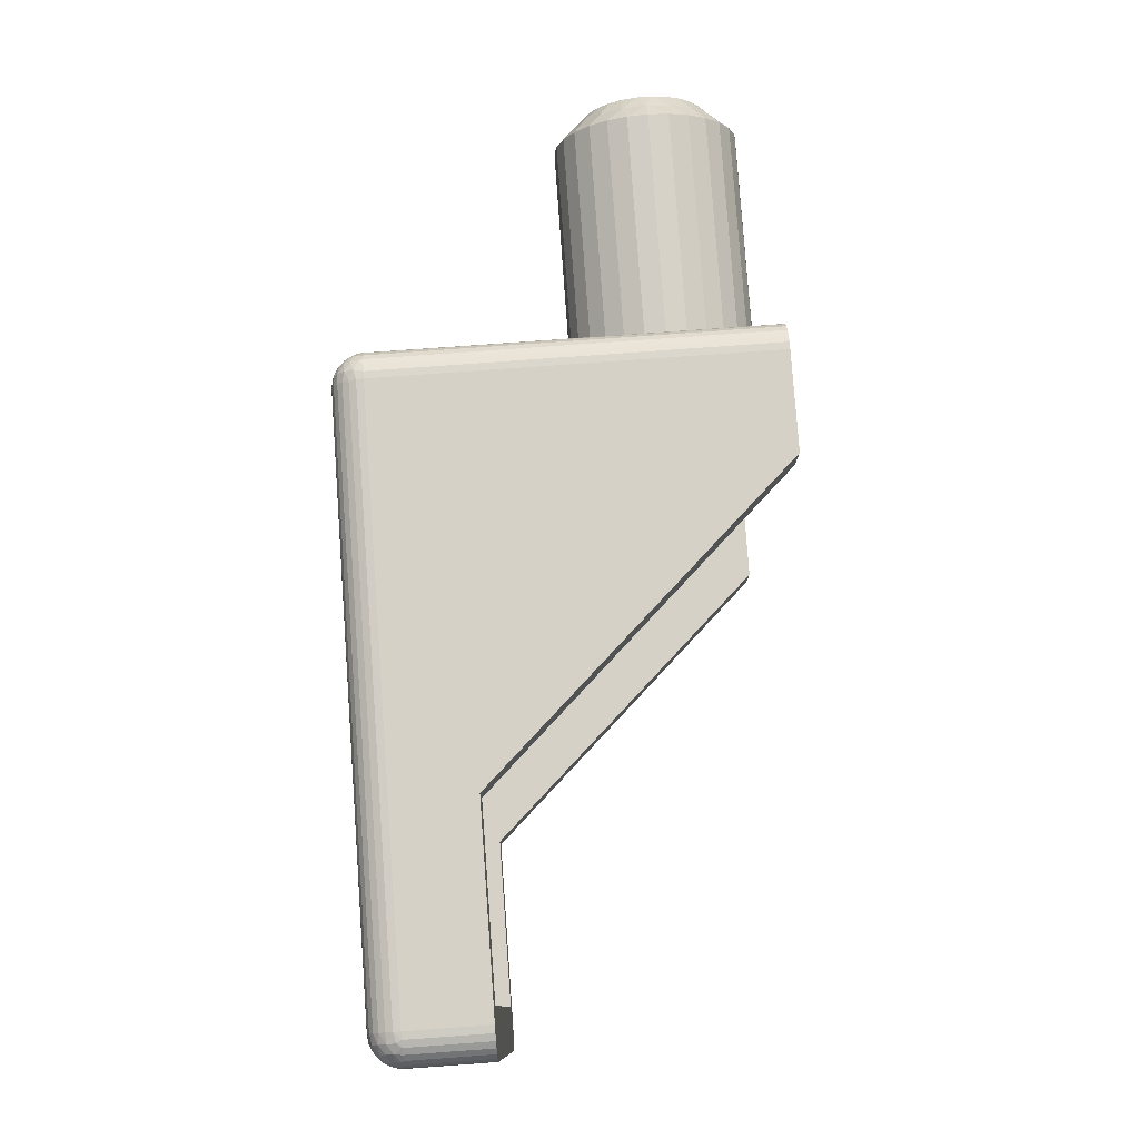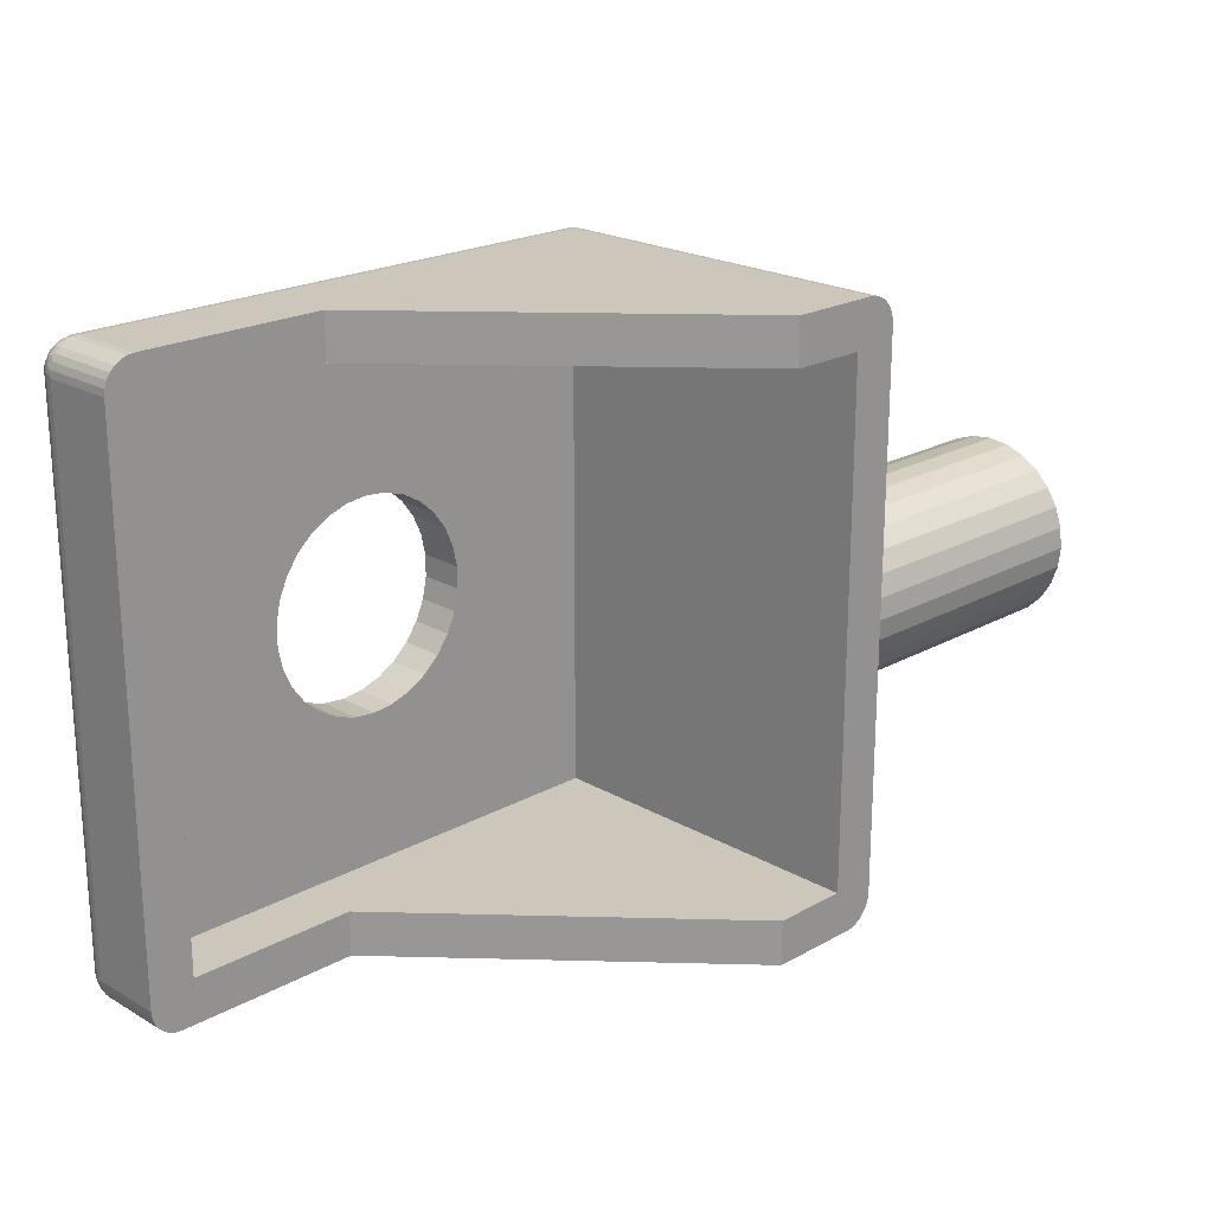
<metadata>
{"format":"obj","ext":"obj","renderer":"f3d","projection":"perspective","resolution":1024,"background":"white","views":[{"elev":79.3,"azim":-97.1,"up":"+Z"},{"elev":21.3,"azim":-47.5,"up":"+Z"}]}
</metadata>
<code>
v 368.6 408 -103.5
v 368.1 408.7 -103.7
v 368.1 408.3 -103.1
v 368.1 407.9 -102.7
v 368.5 407.4 -103
v 369 407.4 -103.7
v 368.6 408.3 -104.2
v 369.1 407.7 -104.1
v 369.1 407.9 -104.5
v 368.1 408.9 -104.3
v 368.6 403.7 -104.6
v 368.9 403.9 -105
v 368.9 404 -104.5
v 368.3 403.6 -104.2
v 368.1 403.3 -104.6
v 367.8 403.1 -104.3
v 367.8 403 -105
v 368.8 408.2 -104.6
v 369.1 407.9 -105
v 368.4 408.7 -104.6
v 368.1 409 -105
v 368.9 404.2 -104.1
v 367.8 403.3 -103.7
v 368.4 403.9 -103.5
v 368.9 404.4 -103.7
v 367.8 403.6 -103.1
v 368.4 404.5 -103
v 368.9 404.8 -103.4
v 368.9 405.2 -103.1
v 367.9 404.1 -102.7
v 367.9 404.7 -102.3
v 368.4 405.2 -102.6
v 369 405.7 -103
v 367.9 405.3 -102.1
v 368.5 406 -102.5
v 369 406.2 -103
v 368 406 -102
v 368 406.7 -102.1
v 368.5 406.7 -102.6
v 369 406.6 -103.1
v 368 407.3 -102.3
v 369 407.1 -103.4
v 349.4 415.5 -108.5
v 350.2 415.4 -108.4
v 349.5 417 -108.5
v 350.2 416.9 -108.4
v 350.9 415.4 -108.2
v 350.9 416.9 -108.2
v 351.5 415.4 -107.8
v 351.6 416.9 -107.8
v 352 415.3 -107.3
v 352.1 416.8 -107.3
v 352.5 415.3 -106.8
v 352.5 416.8 -106.8
v 352.8 415.3 -106.1
v 352.8 416.8 -106.1
v 352.9 415.3 -105.4
v 353 416.8 -105.4
v 352.9 415.3 -104.6
v 353 416.8 -104.6
v 352.8 415.3 -103.9
v 352.8 416.8 -103.9
v 352.5 415.3 -103.2
v 352.5 416.8 -103.2
v 352 415.3 -102.7
v 352.1 416.8 -102.7
v 351.5 415.4 -102.2
v 351.6 416.9 -102.2
v 350.9 415.4 -101.8
v 350.9 416.9 -101.8
v 350.2 415.4 -101.6
v 350.2 416.9 -101.6
v 349.4 415.5 -101.5
v 349.5 417 -101.5
v 358.8 403.5 -104.3
v 358.8 403.5 -105
v 358.8 403.8 -103.7
v 358.9 404.1 -103.1
v 358.9 404.6 -102.7
v 358.9 405.2 -102.3
v 358.9 405.8 -102.1
v 359 406.5 -102
v 359 407.1 -102.1
v 359 407.8 -102.3
v 359.1 408.3 -102.7
v 359.1 408.8 -103.1
v 359.1 409.2 -103.7
v 359.1 409.4 -104.3
v 359.1 409.5 -105
v 340.3 413.9 -95
v 346.5 413.6 -95
v 340.5 416.4 -95
v 358.5 415.5 -95
v 354.8 403.7 -95
v 357.8 403.5 -95
v 339.3 414 -114
v 339.5 416.5 -96
v 339.5 416.5 -114
v 339.3 414 -96
v 357.8 403.5 -115
v 354.8 403.7 -115
v 358.5 415.5 -115
v 346.5 413.6 -115
v 340.5 416.4 -115
v 340.3 413.9 -115
v 358.8 403.5 -96
v 359.4 415.4 -114
v 359.1 408.8 -106.9
v 359.1 408.3 -107.3
v 359 407.8 -107.7
v 358.8 403.5 -114
v 359.1 409.2 -106.3
v 359.1 409.4 -105.7
v 359 407.1 -107.9
v 359 406.5 -108
v 358.9 405.8 -107.9
v 358.9 405.2 -107.7
v 358.9 404.6 -107.3
v 359.4 415.4 -96
v 358.9 404.1 -106.9
v 358.8 403.8 -106.3
v 358.8 403.5 -105.7
v 348.1 417 -101.8
v 340.5 417.4 -96
v 348.8 417 -101.6
v 347.5 417.1 -102.2
v 346.9 417.1 -102.7
v 346.5 417.1 -103.2
v 346.2 417.1 -103.9
v 346 417.2 -104.6
v 346 417.2 -105.4
v 358.5 416.5 -96
v 340.5 417.4 -114
v 358.5 416.5 -114
v 348.1 417 -108.2
v 347.5 417.1 -107.8
v 348.8 417 -108.4
v 346.9 417.1 -107.3
v 346.5 417.1 -106.8
v 346.2 417.1 -106.1
v 357.3 403.5 -113.5
v 358 403.5 -115
v 358.3 403.5 -114.9
v 358.4 403.5 -114.8
v 358.6 403.5 -114.6
v 358.7 403.5 -114.4
v 358.8 403.5 -114.2
v 354.8 403.7 -113.5
v 357.3 403.5 -96.5
v 358.8 403.5 -95.78
v 358.7 403.5 -95.57
v 358.6 403.5 -95.38
v 358.4 403.5 -95.22
v 358.3 403.5 -95.1
v 358 403.5 -95.03
v 354.8 403.7 -96.5
v 357.9 415 -113.5
v 346.5 413.6 -113.5
v 340.9 415.9 -113.5
v 340.8 413.9 -113.5
v 357.9 415 -96.5
v 346.5 413.6 -96.5
v 340.9 415.9 -96.5
v 340.8 413.9 -96.5
v 348.7 415.5 -101.6
v 348 415.5 -101.8
v 347.4 415.6 -102.2
v 346.8 415.6 -102.7
v 346.4 415.6 -103.2
v 346.1 415.6 -103.9
v 346 415.7 -104.6
v 346 415.7 -105.4
v 348 415.5 -108.2
v 347.4 415.6 -107.8
v 348.7 415.5 -108.4
v 346.8 415.6 -107.3
v 346.4 415.6 -106.8
v 346.1 415.6 -106.1
v 339.9 414 -114.9
v 339.7 414 -114.8
v 340.1 414 -115
v 339.6 414 -114.6
v 339.4 414 -114.4
v 339.4 414 -114.2
v 340.1 414 -95.03
v 339.4 414 -95.78
v 339.9 414 -95.1
v 339.4 414 -95.57
v 339.7 414 -95.22
v 339.6 414 -95.38
v 368.1 408.9 -105.7
v 368.1 408.7 -106.3
v 368.1 408.3 -106.9
v 368.1 407.9 -107.3
v 368 407.3 -107.7
v 368 406.7 -107.9
v 368 406 -108
v 367.9 405.3 -107.9
v 367.9 404.7 -107.7
v 367.9 404.1 -107.3
v 367.8 403.6 -106.9
v 367.8 403.3 -106.3
v 367.8 403.1 -105.7
v 369 406.2 -107
v 368.9 405.2 -106.9
v 369 405.7 -107
v 368.9 404 -105.5
v 368.9 404.2 -105.9
v 368.9 404.4 -106.3
v 368.9 404.8 -106.6
v 369.1 407.9 -105.5
v 369 407.4 -106.3
v 369.1 407.7 -105.9
v 369 406.6 -106.9
v 369 407.1 -106.6
v 368.4 403.9 -106.5
v 368.4 404.5 -107
v 368.3 403.6 -105.8
v 368.8 408.2 -105.4
v 368.6 408.3 -105.8
v 368.4 408.7 -105.4
v 368.6 403.7 -105.4
v 368.1 403.3 -105.4
v 368.6 408 -106.5
v 368.5 407.4 -107
v 368.5 406.7 -107.4
v 368.5 406 -107.5
v 368.4 405.2 -107.4
v 340.3 416.5 -115
v 340 416.5 -114.9
v 339.9 416.5 -114.8
v 339.7 416.5 -114.6
v 339.6 416.5 -114.4
v 339.5 416.5 -114.2
v 339.9 416.7 -114.8
v 340.2 416.6 -114.9
v 339.9 416.9 -114.7
v 340.2 416.9 -114.8
v 339.7 416.9 -114.4
v 339.9 417.1 -114.5
v 339.7 417 -114.3
v 340.3 417.4 -114
v 340.5 417.4 -114.2
v 339.5 416.8 -114.1
v 339.5 416.7 -114
v 339.6 416.9 -114
v 339.7 417.1 -114.1
v 339.7 416.7 -114.5
v 339.5 416.7 -114.2
v 339.7 416.6 -114.6
v 339.5 416.7 -114.2
v 339.5 416.6 -114.3
v 339.5 416.6 -114
v 340.5 416.7 -115
v 339.5 416.6 -114.1
v 339.5 416.5 -114.1
v 340.2 417.4 -114.1
v 340.1 417.4 -114
v 340.2 417.3 -114.4
v 340.5 417.3 -114.4
v 340.5 417.2 -114.6
v 340.2 417.1 -114.7
v 340.5 417.1 -114.8
v 339.9 417.2 -114.2
v 339.9 417.3 -114
v 340.5 416.9 -114.9
v 339.7 417.1 -114
v 339.5 416.5 -95.78
v 339.6 416.5 -95.57
v 339.7 416.5 -95.38
v 339.9 416.5 -95.22
v 340 416.5 -95.1
v 340.3 416.5 -95.03
v 339.5 416.7 -96
v 339.6 416.9 -96
v 339.7 417.1 -96
v 339.9 417.3 -96
v 340.1 417.4 -96
v 340.3 417.4 -96
v 358.5 415.7 -115
v 358.5 415.9 -114.9
v 358.5 416.1 -114.8
v 358.5 416.3 -114.6
v 358.5 416.4 -114.4
v 358.5 416.5 -114.2
v 359.4 415.4 -114.2
v 359.3 415.5 -114.4
v 359.2 415.5 -114.6
v 359.1 415.5 -114.8
v 358.9 415.5 -114.9
v 358.7 415.5 -115
v 339.9 417.2 -95.75
v 339.9 417.1 -95.52
v 340.2 417.3 -95.57
v 340.2 417.4 -95.85
v 339.7 416.9 -95.58
v 339.9 416.9 -95.35
v 339.7 416.7 -95.48
v 340.5 416.7 -95.03
v 339.5 416.6 -95.71
v 339.7 416.6 -95.42
v 339.7 417 -95.73
v 339.5 416.7 -95.75
v 339.7 417.1 -95.91
v 339.5 416.7 -95.82
v 339.5 416.8 -95.9
v 339.5 416.5 -95.85
v 340.5 417.4 -95.78
v 339.5 416.6 -95.86
v 339.5 416.6 -95.95
v 340.2 416.6 -95.06
v 340.2 416.9 -95.15
v 340.5 416.9 -95.1
v 340.5 417.1 -95.22
v 340.2 417.1 -95.33
v 340.5 417.2 -95.38
v 339.9 416.7 -95.23
v 340.5 417.3 -95.57
v 359.1 416 -114.6
v 359.1 416.2 -114.4
v 359.3 415.9 -114.3
v 358.8 416.4 -114.3
v 358.7 416.5 -114
v 358.9 416.4 -114
v 359.1 416.3 -114.1
v 359.1 415.8 -114.7
v 359.3 415.8 -114.5
v 359.3 415.6 -114.6
v 358.8 416.3 -114.6
v 359 415.6 -114.8
v 358.8 416 -114.8
v 358.8 415.8 -114.9
v 359.4 415.6 -114.1
v 359.4 415.7 -114
v 359.4 415.8 -114
v 359.4 415.7 -114.1
v 359.4 415.5 -114.1
v 359.4 415.6 -114.3
v 359.4 415.7 -114.2
v 359.4 415.5 -114.3
v 359.4 415.5 -114
v 359.4 415.9 -114
v 359.3 416 -114.2
v 359.3 416.1 -114
v 359.1 416.2 -114
v 358.5 415.7 -95.03
v 358.5 415.9 -95.1
v 358.5 416.1 -95.22
v 358.5 416.3 -95.38
v 358.5 416.4 -95.57
v 358.5 416.5 -95.78
v 359.4 415.7 -96
v 359.4 415.9 -96
v 359.3 416.1 -96
v 359.1 416.2 -96
v 358.9 416.4 -96
v 358.7 416.5 -96
v 359.1 416 -95.43
v 359.1 415.8 -95.28
v 359.3 415.8 -95.52
v 358.8 415.8 -95.1
v 358.7 415.5 -95.03
v 358.9 415.5 -95.1
v 359 415.6 -95.2
v 359.1 416.2 -95.63
v 359.3 415.9 -95.65
v 359.3 416 -95.82
v 358.8 416 -95.23
v 359.1 416.3 -95.87
v 358.8 416.3 -95.44
v 358.8 416.4 -95.71
v 359.4 415.5 -95.86
v 359.4 415.4 -95.78
v 359.4 415.6 -95.72
v 359.4 415.5 -95.69
v 359.4 415.6 -95.94
v 359.4 415.8 -95.95
v 359.4 415.7 -95.86
v 359.4 415.7 -95.78
v 359.4 415.5 -95.93
v 359.3 415.5 -95.57
v 359.3 415.6 -95.44
v 359.2 415.5 -95.38
v 359.1 415.5 -95.22
f 1 2 3
f 1 4 5
f 1 5 6
f 7 8 9
f 7 10 2
f 7 2 1
f 7 1 8
f 11 12 13
f 11 13 14
f 15 16 17
f 15 17 12
f 15 12 11
f 15 14 16
f 15 11 14
f 18 9 19
f 18 7 9
f 20 19 21
f 20 21 10
f 20 10 7
f 20 18 19
f 20 7 18
f 14 13 22
f 14 23 16
f 24 22 25
f 24 26 23
f 24 23 14
f 24 14 22
f 27 28 29
f 27 25 28
f 27 30 26
f 27 31 30
f 27 24 25
f 27 26 24
f 32 29 33
f 32 34 31
f 32 27 29
f 32 31 27
f 35 33 36
f 35 37 34
f 35 38 37
f 35 34 32
f 35 32 33
f 39 36 40
f 39 41 38
f 39 35 36
f 39 38 35
f 5 42 6
f 5 40 42
f 5 4 41
f 5 39 40
f 5 41 39
f 1 6 8
f 1 3 4
f 43 44 45
f 45 44 46
f 46 47 48
f 44 47 46
f 48 49 50
f 47 49 48
f 50 51 52
f 49 51 50
f 52 53 54
f 51 53 52
f 54 55 56
f 53 55 54
f 56 57 58
f 55 57 56
f 58 59 60
f 57 59 58
f 60 61 62
f 59 61 60
f 62 63 64
f 61 63 62
f 64 65 66
f 63 65 64
f 66 67 68
f 65 67 66
f 68 69 70
f 67 69 68
f 70 71 72
f 69 71 70
f 72 73 74
f 71 73 72
f 75 17 16
f 75 76 17
f 77 16 23
f 77 75 16
f 78 23 26
f 78 77 23
f 79 26 30
f 79 78 26
f 80 30 31
f 80 79 30
f 81 31 34
f 81 80 31
f 82 34 37
f 82 81 34
f 83 37 38
f 83 82 37
f 84 38 41
f 84 83 38
f 85 41 4
f 85 84 41
f 86 4 3
f 86 85 4
f 87 3 2
f 87 86 3
f 88 2 10
f 88 87 2
f 89 10 21
f 89 88 10
f 90 91 92
f 91 93 92
f 91 94 93
f 94 95 93
f 96 97 98
f 99 97 96
f 100 101 102
f 102 101 103
f 103 104 102
f 103 105 104
f 106 76 75
f 107 108 109
f 107 110 111
f 109 110 107
f 107 112 108
f 107 113 112
f 110 114 111
f 114 115 111
f 107 89 113
f 115 116 111
f 116 117 111
f 117 118 111
f 89 119 88
f 88 119 87
f 87 119 86
f 107 119 89
f 118 120 111
f 119 85 86
f 120 121 111
f 119 84 85
f 121 122 111
f 84 106 83
f 83 106 82
f 82 106 81
f 81 106 80
f 80 106 79
f 79 106 78
f 78 106 77
f 77 106 75
f 119 106 84
f 76 111 122
f 123 124 125
f 126 124 123
f 127 124 126
f 128 124 127
f 129 124 128
f 130 124 129
f 131 124 130
f 74 124 132
f 133 124 131
f 134 50 52
f 52 54 134
f 134 48 50
f 54 56 134
f 134 46 48
f 56 58 134
f 134 45 46
f 60 132 58
f 62 132 60
f 64 132 62
f 66 132 64
f 58 132 134
f 135 133 136
f 137 133 135
f 45 133 137
f 134 133 45
f 133 138 136
f 66 68 132
f 133 139 138
f 68 70 132
f 133 140 139
f 70 72 132
f 133 131 140
f 72 74 132
f 125 124 74
f 141 100 142
f 141 142 143
f 141 143 144
f 141 144 145
f 141 145 146
f 141 146 147
f 141 147 111
f 101 100 141
f 148 101 141
f 76 141 111
f 149 76 106
f 149 106 150
f 149 150 151
f 149 151 152
f 153 149 152
f 154 149 153
f 155 149 154
f 95 149 155
f 94 156 149
f 94 149 95
f 149 141 76
f 157 148 141
f 158 148 157
f 159 160 158
f 159 158 157
f 149 161 157
f 149 157 141
f 156 161 149
f 156 162 161
f 163 161 162
f 164 163 162
f 164 160 159
f 163 164 159
f 49 157 51
f 163 165 73
f 53 51 157
f 163 166 165
f 163 167 166
f 163 168 167
f 163 169 168
f 163 170 169
f 47 157 49
f 163 171 170
f 163 172 171
f 163 159 172
f 55 53 157
f 163 73 161
f 44 157 47
f 57 55 157
f 43 157 44
f 59 57 157
f 161 61 59
f 161 63 61
f 161 65 63
f 161 59 157
f 159 173 174
f 159 175 173
f 159 43 175
f 159 157 43
f 176 159 174
f 67 65 161
f 177 159 176
f 69 67 161
f 178 159 177
f 71 69 161
f 172 159 178
f 73 71 161
f 101 158 103
f 148 158 101
f 156 91 162
f 94 91 156
f 179 160 180
f 181 160 179
f 105 160 181
f 103 160 105
f 158 160 103
f 160 182 180
f 160 183 182
f 160 184 183
f 160 96 184
f 91 164 162
f 91 90 164
f 164 99 160
f 160 99 96
f 90 185 164
f 164 186 99
f 185 187 164
f 164 188 186
f 187 189 164
f 164 190 188
f 189 190 164
f 113 89 21
f 113 21 191
f 112 191 192
f 112 113 191
f 108 192 193
f 108 112 192
f 109 193 194
f 109 108 193
f 110 194 195
f 110 109 194
f 114 195 196
f 114 110 195
f 115 196 197
f 115 114 196
f 116 197 198
f 116 115 197
f 117 198 199
f 117 116 198
f 118 199 200
f 118 117 199
f 120 200 201
f 120 118 200
f 121 201 202
f 121 120 201
f 122 202 203
f 122 121 202
f 76 203 17
f 76 122 203
f 204 205 206
f 25 12 207
f 25 207 208
f 25 22 13
f 25 13 12
f 29 208 209
f 29 209 210
f 29 210 205
f 29 28 25
f 29 25 208
f 211 212 213
f 33 29 205
f 36 205 204
f 36 33 205
f 40 204 214
f 40 36 204
f 42 40 214
f 6 214 215
f 6 215 212
f 6 211 19
f 6 19 9
f 6 9 8
f 6 212 211
f 6 42 214
f 73 165 74
f 74 165 125
f 125 166 123
f 165 166 125
f 123 167 126
f 166 167 123
f 126 168 127
f 167 168 126
f 127 169 128
f 168 169 127
f 128 170 129
f 169 170 128
f 129 171 130
f 170 171 129
f 130 172 131
f 171 172 130
f 131 178 140
f 172 178 131
f 140 177 139
f 178 177 140
f 139 176 138
f 177 176 139
f 138 174 136
f 176 174 138
f 136 173 135
f 174 173 136
f 135 175 137
f 173 175 135
f 137 43 45
f 175 43 137
f 216 200 217
f 216 217 209
f 218 208 207
f 218 203 202
f 218 202 216
f 218 216 208
f 219 19 211
f 219 211 220
f 221 21 19
f 221 191 21
f 221 220 191
f 221 19 219
f 221 219 220
f 222 207 12
f 222 218 207
f 223 12 17
f 223 17 203
f 223 203 218
f 223 222 12
f 223 218 222
f 220 211 213
f 220 192 191
f 224 213 212
f 224 193 192
f 224 192 220
f 224 220 213
f 225 215 214
f 225 212 215
f 225 194 193
f 225 195 194
f 225 193 224
f 225 224 212
f 226 214 204
f 226 196 195
f 226 225 214
f 226 195 225
f 227 204 206
f 227 197 196
f 227 198 197
f 227 226 204
f 227 196 226
f 228 206 205
f 228 199 198
f 228 227 206
f 228 198 227
f 217 210 209
f 217 205 210
f 217 200 199
f 217 228 205
f 217 199 228
f 216 209 208
f 216 201 200
f 216 202 201
f 104 105 181
f 229 181 179
f 229 104 181
f 230 179 180
f 230 229 179
f 231 180 182
f 231 230 180
f 232 182 183
f 232 231 182
f 233 183 184
f 233 232 183
f 234 184 96
f 234 233 184
f 98 234 96
f 235 236 230
f 235 237 238
f 235 238 236
f 239 240 237
f 239 241 240
f 242 133 243
f 244 245 246
f 244 246 247
f 244 247 241
f 248 237 235
f 248 239 237
f 249 241 239
f 249 244 241
f 250 231 232
f 250 232 233
f 250 235 231
f 250 248 235
f 251 239 248
f 251 249 239
f 252 233 234
f 252 250 233
f 252 248 250
f 252 251 248
f 253 98 245
f 253 245 244
f 229 254 104
f 255 98 253
f 255 244 249
f 255 249 251
f 255 253 244
f 256 234 98
f 256 255 251
f 256 252 234
f 256 251 252
f 256 98 255
f 257 258 242
f 257 242 243
f 259 260 261
f 259 243 260
f 259 257 243
f 262 261 263
f 262 259 261
f 264 265 258
f 264 257 259
f 264 258 257
f 238 266 254
f 238 263 266
f 238 262 263
f 240 264 259
f 240 259 262
f 247 267 265
f 247 246 267
f 247 265 264
f 236 229 230
f 236 238 254
f 236 254 229
f 237 262 238
f 237 240 262
f 241 247 264
f 241 264 240
f 235 230 231
f 97 99 186
f 268 186 188
f 268 97 186
f 269 188 190
f 269 268 188
f 270 190 189
f 270 269 190
f 271 189 187
f 271 270 189
f 272 187 185
f 272 271 187
f 273 185 90
f 273 272 185
f 92 273 90
f 98 97 274
f 245 274 275
f 245 98 274
f 246 245 275
f 267 275 276
f 267 246 275
f 265 276 277
f 265 267 276
f 258 278 279
f 258 277 278
f 258 265 277
f 242 258 279
f 133 279 124
f 133 242 279
f 280 104 254
f 280 102 104
f 281 254 266
f 281 280 254
f 282 266 263
f 282 281 266
f 283 263 261
f 283 261 260
f 283 282 263
f 284 283 260
f 285 260 243
f 285 243 133
f 285 284 260
f 134 285 133
f 286 111 147
f 286 107 111
f 287 147 146
f 287 286 147
f 288 146 145
f 288 287 146
f 289 145 144
f 289 288 145
f 290 144 143
f 290 289 144
f 291 143 142
f 291 290 143
f 102 142 100
f 102 291 142
f 292 278 277
f 292 293 294
f 292 295 278
f 292 294 295
f 296 297 293
f 296 298 297
f 273 92 299
f 300 268 269
f 300 269 301
f 300 301 298
f 302 293 292
f 302 296 293
f 303 298 296
f 303 300 298
f 304 277 276
f 304 276 275
f 304 292 277
f 304 302 292
f 305 296 302
f 305 303 296
f 306 275 274
f 306 304 275
f 306 302 304
f 306 305 302
f 307 97 268
f 307 268 300
f 279 308 124
f 309 300 303
f 309 97 307
f 309 303 305
f 309 307 300
f 310 309 305
f 310 274 97
f 310 306 274
f 310 305 306
f 310 97 309
f 311 272 273
f 311 273 299
f 312 313 314
f 312 299 313
f 312 311 299
f 315 314 316
f 315 312 314
f 317 271 272
f 317 311 312
f 317 272 311
f 294 318 308
f 294 316 318
f 294 315 316
f 297 317 312
f 297 312 315
f 301 269 270
f 301 270 271
f 301 271 317
f 295 279 278
f 295 294 308
f 295 308 279
f 293 315 294
f 293 297 315
f 298 317 297
f 298 301 317
f 319 320 321
f 322 284 285
f 322 323 324
f 322 324 325
f 322 325 320
f 322 285 323
f 326 327 328
f 326 319 327
f 329 283 284
f 329 284 322
f 329 320 319
f 329 322 320
f 330 288 289
f 330 289 290
f 330 328 288
f 330 326 328
f 331 281 282
f 331 282 283
f 331 283 329
f 331 319 326
f 331 329 319
f 332 290 291
f 332 280 281
f 332 291 280
f 332 281 331
f 332 330 290
f 332 326 330
f 332 331 326
f 333 334 107
f 333 335 334
f 333 336 335
f 337 107 286
f 337 338 339
f 337 286 340
f 337 340 338
f 341 339 336
f 341 333 107
f 285 134 323
f 341 107 337
f 341 336 333
f 341 337 339
f 102 280 291
f 335 342 334
f 343 344 342
f 343 335 336
f 343 342 335
f 321 336 339
f 321 343 336
f 325 345 344
f 325 324 345
f 325 344 343
f 340 286 287
f 327 321 339
f 327 339 338
f 320 343 321
f 320 325 343
f 328 287 288
f 328 338 340
f 328 327 338
f 328 340 287
f 319 321 327
f 299 92 93
f 299 93 346
f 313 346 347
f 313 299 346
f 314 347 348
f 314 313 347
f 316 349 350
f 316 348 349
f 316 314 348
f 318 316 350
f 308 351 132
f 308 350 351
f 308 318 350
f 124 308 132
f 352 107 334
f 352 119 107
f 353 334 342
f 353 352 334
f 354 342 344
f 354 353 342
f 355 344 345
f 355 354 344
f 356 345 324
f 356 355 345
f 357 324 323
f 357 356 324
f 132 323 134
f 132 357 323
f 358 359 360
f 361 347 346
f 361 362 363
f 361 363 364
f 361 364 359
f 361 346 362
f 365 366 367
f 365 358 366
f 368 348 347
f 368 347 361
f 368 359 358
f 368 361 359
f 369 354 355
f 369 355 356
f 369 367 354
f 369 365 367
f 370 350 349
f 370 349 348
f 370 348 368
f 370 358 365
f 370 368 358
f 371 356 357
f 371 351 350
f 371 357 351
f 371 350 370
f 371 369 356
f 371 365 369
f 371 370 365
f 372 373 119
f 372 374 375
f 372 375 373
f 376 119 352
f 376 377 378
f 376 378 379
f 376 352 377
f 380 376 379
f 380 379 374
f 346 93 362
f 380 372 119
f 380 119 376
f 380 374 372
f 132 351 357
f 375 381 373
f 382 383 381
f 382 375 374
f 382 381 375
f 360 374 379
f 360 382 374
f 364 384 383
f 364 363 384
f 364 383 382
f 377 352 353
f 366 360 379
f 366 379 378
f 359 382 360
f 359 364 382
f 367 353 354
f 367 378 377
f 367 366 378
f 367 377 353
f 358 360 366
f 362 95 155
f 362 93 95
f 363 155 154
f 363 362 155
f 384 154 153
f 384 363 154
f 383 153 152
f 383 384 153
f 381 152 151
f 381 383 152
f 373 151 150
f 373 381 151
f 119 150 106
f 119 373 150

</code>
